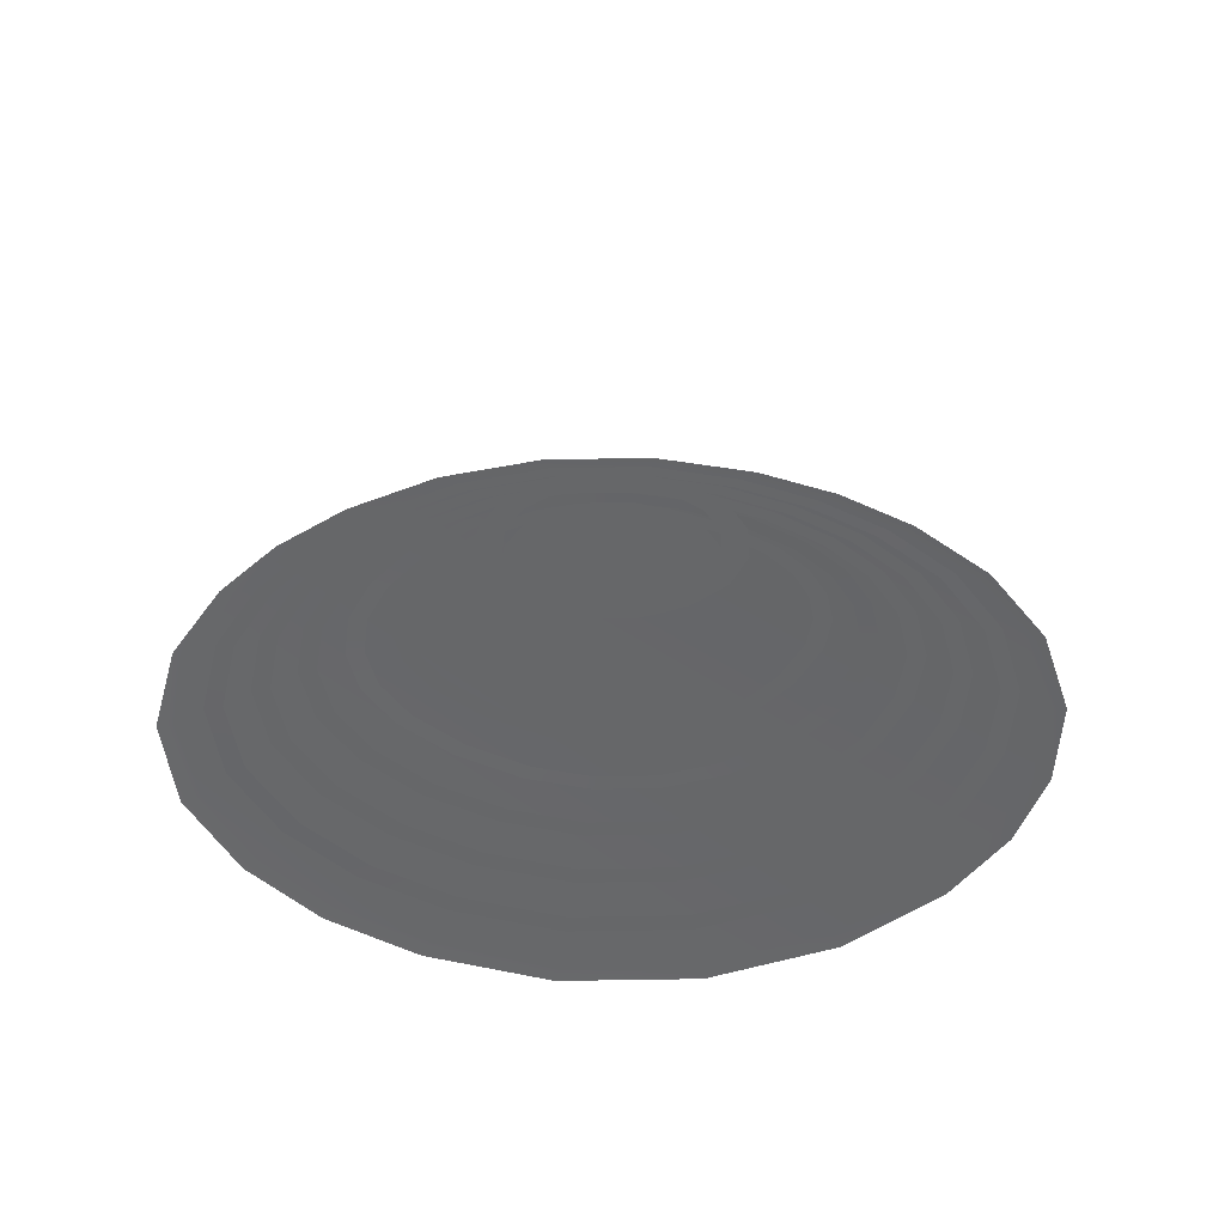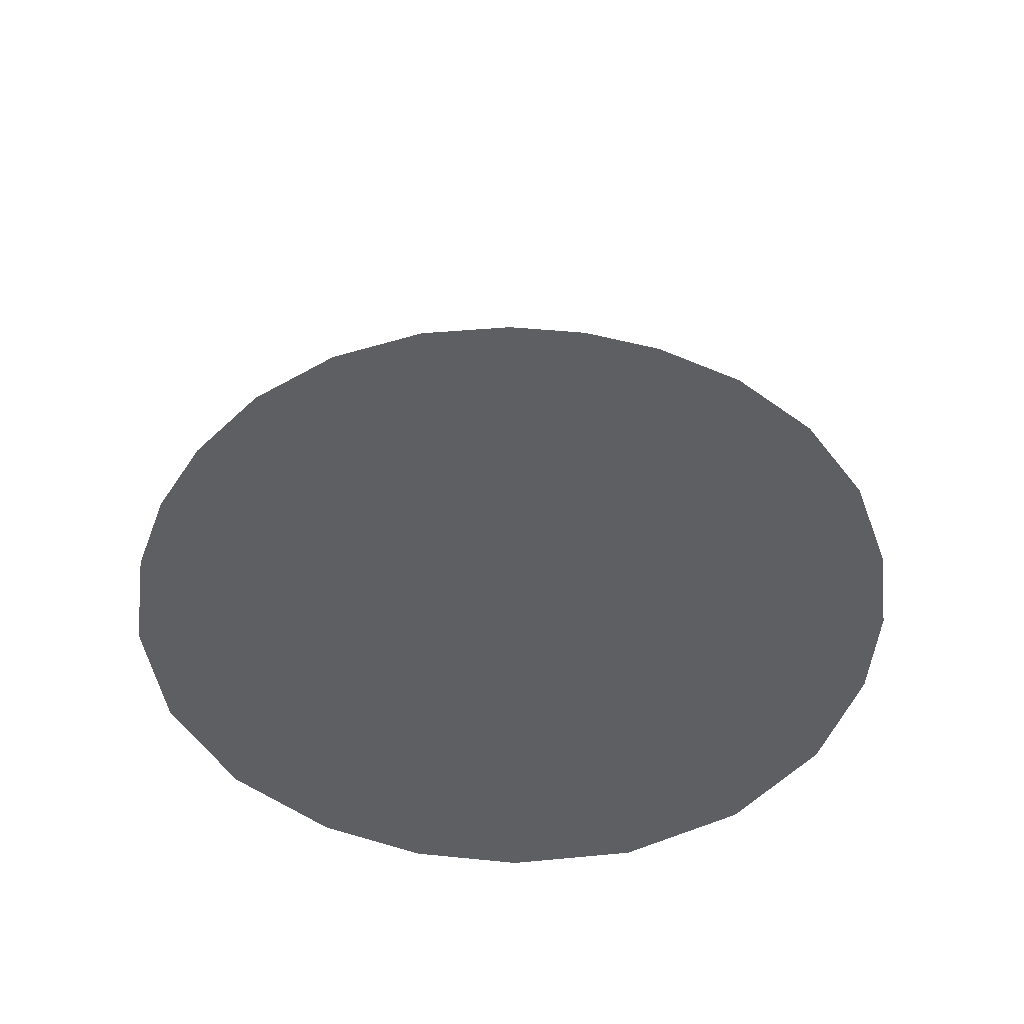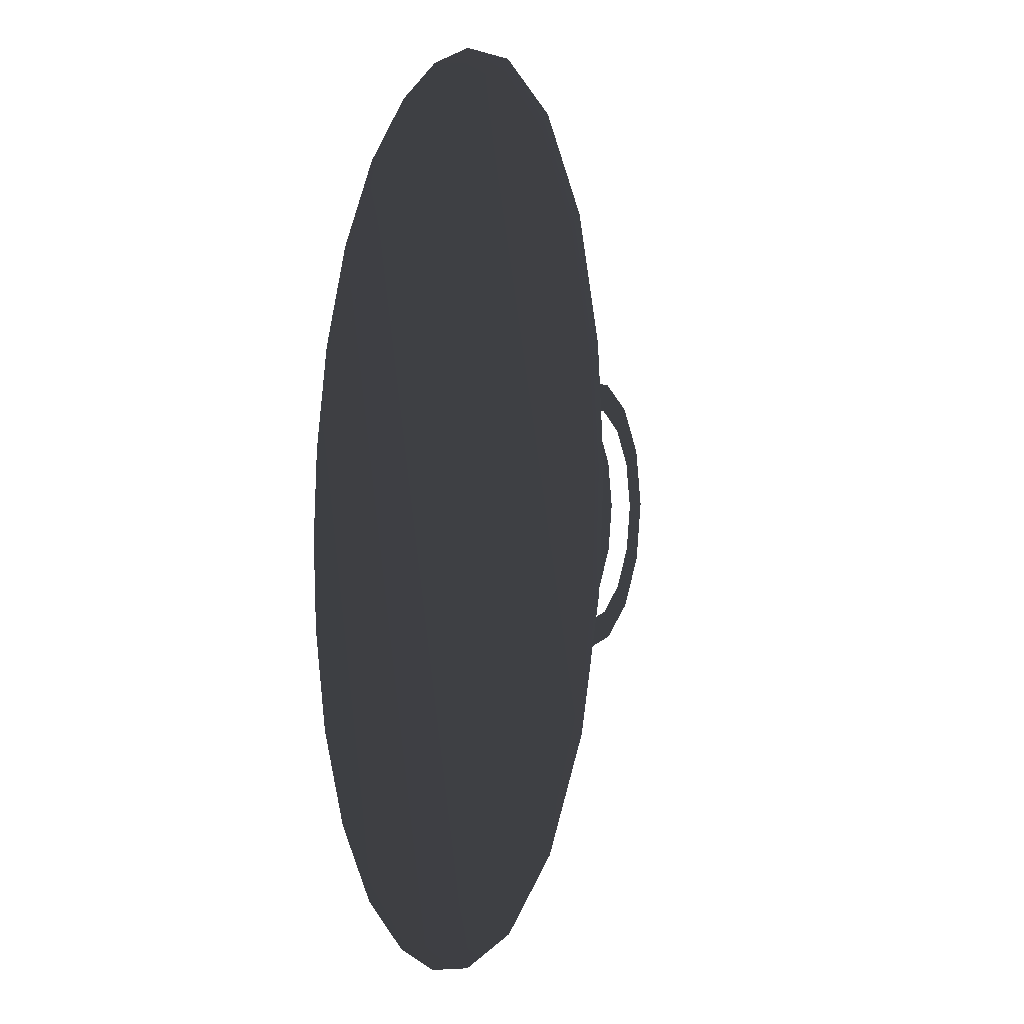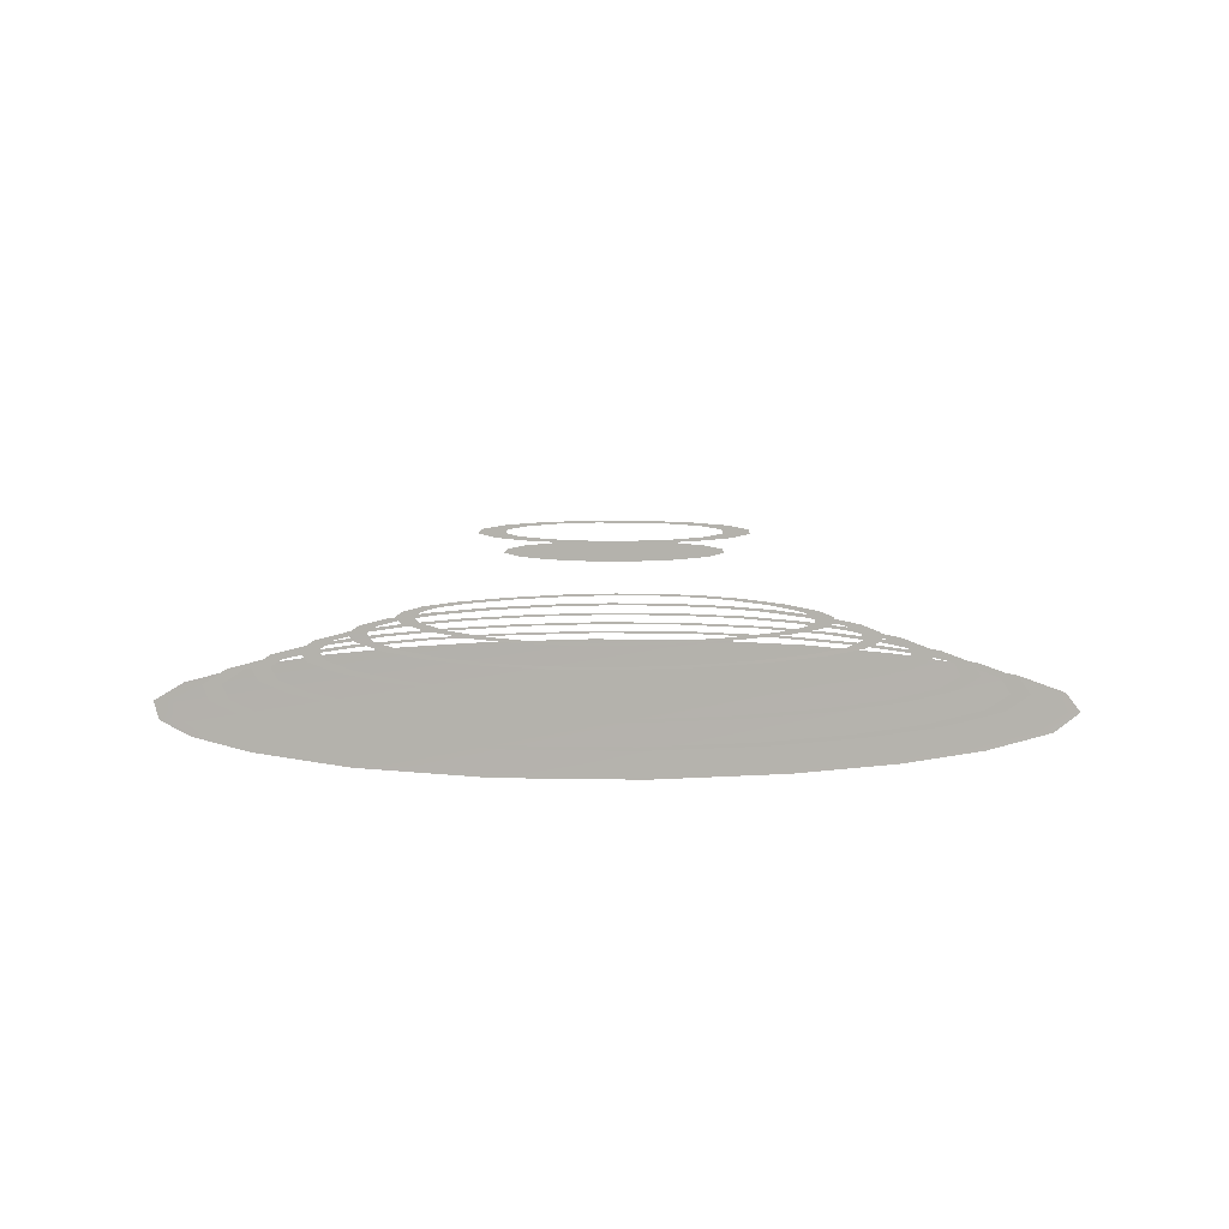
<metadata>
{"format":"obj","ext":"obj","renderer":"f3d","projection":"perspective","resolution":1024,"background":"white","views":[{"elev":33.3,"azim":-145.2,"up":"+Z"},{"elev":43.9,"azim":-167.2,"up":"+Z"},{"elev":-4.6,"azim":-109.8,"up":"+Y"},{"elev":6.7,"azim":147.5,"up":"+Z"}]}
</metadata>
<code>
v 1.413 2.207e-06 1.89
v 1.045 0.4329 1.89
v 1.306 0.5409 1.89
v 1.131 3.062e-06 1.89
v 0.9994 0.9994 1.89
v 0.7999 0.7999 1.89
v 1.306 -0.5409 1.89
v 0.7999 -0.7999 1.89
v 1.045 -0.4329 1.89
v 0.9994 -0.9994 1.89
v 1.131 3.062e-06 1.89
v 1.413 2.207e-06 1.89
v 0.9994 0.9994 1.89
v 0.4329 1.045 1.89
v 0.5409 1.306 1.89
v 0.7999 0.7999 1.89
v 1.355e-05 1.13 1.89
v 1.355e-05 1.412 1.89
v 0.5409 -1.306 1.89
v 1.379e-05 -1.132 1.89
v 0.4329 -1.045 1.89
v 1.404e-05 -1.414 1.89
v 0.7999 -0.7999 1.89
v 0.9994 -0.9994 1.89
v -1.413 -0.002176 1.89
v -1.045 -0.4351 1.89
v -1.306 -0.5431 1.89
v -1.131 -0.002177 1.89
v -0.7999 -0.8021 1.89
v -0.9994 -1.002 1.89
v -1.306 0.5387 1.89
v -0.7999 0.7977 1.89
v -1.045 0.4307 1.89
v -0.9994 0.9973 1.89
v -1.131 -0.002177 1.89
v -1.413 -0.002176 1.89
v -0.9994 -1.002 1.89
v -0.4329 -1.047 1.89
v -0.5409 -1.308 1.89
v -0.7999 -0.8021 1.89
v 1.404e-05 -1.414 1.89
v 1.379e-05 -1.132 1.89
v -0.5409 1.304 1.89
v 1.355e-05 1.13 1.89
v -0.4329 1.043 1.89
v 1.355e-05 1.412 1.89
v -0.7999 0.7977 1.89
v -0.9994 0.9973 1.89
v -0.8075 -0.8097 1.688
v 1.624e-05 -1.143 1.688
v -0.437 -1.057 1.688
v -1.055 -0.4392 1.688
v -1.142 -0.002177 1.688
v -1.055 0.4348 1.688
v -0.8075 0.8053 1.688
v -0.437 1.053 1.688
v 1.587e-05 1.141 1.688
v 0.437 1.055 1.688
v 0.8075 0.8075 1.688
v 1.055 0.437 1.688
v 1.142 3.037e-06 1.688
v 1.055 -0.437 1.688
v 0.8075 -0.8075 1.688
v 0.437 -1.055 1.688
v 0.9584 -3.898 0.3312
v -0.0005791 -4.2 0.3308
v 1.007e-05 -4 0.3312
v 1.002 -4.093 0.3311
v 1.967 -3.546 0.3312
v 2.06 -3.723 0.331
v 2.863 -2.891 0.3312
v 3.005 -3.033 0.3308
v 3.522 -1.995 0.3312
v 3.699 -2.089 0.3307
v 3.889 -0.9748 0.3312
v 4.084 -1.02 0.3305
v 4 0.001113 0.3312
v 4.2 0.0002993 0.3308
v 3.899 0.9595 0.3312
v 4.094 1.003 0.3311
v 3.547 1.968 0.3312
v 3.724 2.061 0.331
v 2.892 2.865 0.3312
v 3.034 3.006 0.3308
v 1.996 3.524 0.3312
v 2.09 3.7 0.3307
v 0.9759 3.89 0.3312
v 1.021 4.085 0.3305
v -1.007e-05 4 0.3312
v 0.0005767 4.2 0.3308
v 1.007e-05 -4 0.3312
v -1.021 -4.085 0.3305
v -0.9759 -3.89 0.3312
v -0.0005791 -4.2 0.3308
v -2.09 -3.7 0.3307
v -1.996 -3.524 0.3312
v -3.034 -3.006 0.3308
v -2.892 -2.865 0.3312
v -3.724 -2.061 0.331
v -3.547 -1.968 0.3312
v -4.094 -1.003 0.3311
v -3.899 -0.9595 0.3312
v -4.2 -0.0003023 0.3308
v -4 -0.001116 0.3312
v -4.084 1.02 0.3305
v -3.889 0.9748 0.3312
v -3.699 2.089 0.3307
v -3.522 1.995 0.3312
v -3.005 3.033 0.3308
v -2.863 2.891 0.3312
v -2.06 3.723 0.331
v -1.967 3.546 0.3312
v -1.002 4.093 0.3311
v -0.9584 3.898 0.3312
v 0.0005767 4.2 0.3308
v -1.007e-05 4 0.3312
v 0.8857 -3.402 0.4978
v -0.0006119 -3.697 0.4978
v 5.147e-06 -3.497 0.4978
v 0.9299 -3.597 0.4978
v 1.754 -3.095 0.4978
v 1.848 -3.272 0.4978
v 2.512 -2.539 0.4978
v 2.653 -2.681 0.4978
v 3.073 -1.778 0.4978
v 3.25 -1.873 0.4978
v 3.394 -0.8976 0.4978
v 3.589 -0.9435 0.4978
v 3.497 0.001112 0.4978
v 3.697 0.000252 0.4978
v 3.403 0.8868 0.4978
v 3.598 0.9309 0.4978
v 3.097 1.755 0.4978
v 3.273 1.849 0.4978
v 2.54 2.513 0.4978
v 2.682 2.654 0.4978
v 1.779 3.075 0.4978
v 1.874 3.251 0.4978
v 0.8987 3.395 0.4978
v 0.9445 3.59 0.4978
v -5.147e-06 3.497 0.4978
v 0.0006095 3.697 0.4978
v 5.147e-06 -3.497 0.4978
v -0.9445 -3.59 0.4978
v -0.8987 -3.395 0.4978
v -0.0006119 -3.697 0.4978
v -1.874 -3.251 0.4978
v -1.779 -3.075 0.4978
v -2.682 -2.654 0.4978
v -2.54 -2.513 0.4978
v -3.273 -1.849 0.4978
v -3.097 -1.755 0.4978
v -3.598 -0.9309 0.4978
v -3.403 -0.8868 0.4978
v -3.697 -0.0002549 0.4978
v -3.497 -0.001115 0.4978
v -3.589 0.9435 0.4978
v -3.394 0.8976 0.4978
v -3.25 1.873 0.4978
v -3.073 1.778 0.4978
v -2.653 2.681 0.4978
v -2.512 2.539 0.4978
v -1.848 3.272 0.4978
v -1.754 3.095 0.4978
v -0.9299 3.597 0.4978
v -0.8857 3.402 0.4978
v 0.0006095 3.697 0.4978
v -5.147e-06 3.497 0.4978
v 0.8139 -2.913 0.6657
v -0.0006274 -3.201 0.6656
v 1.585e-05 -3.001 0.6657
v 0.8587 -3.108 0.6657
v 1.544 -2.651 0.6657
v 1.638 -2.827 0.6656
v 2.165 -2.191 0.6657
v 2.306 -2.333 0.6657
v 2.63 -1.565 0.6656
v 2.806 -1.66 0.6656
v 2.905 -0.8213 0.6656
v 3.1 -0.8678 0.6656
v 3.001 0.001116 0.6657
v 3.201 0.0002034 0.6657
v 2.914 0.815 0.6657
v 3.109 0.8597 0.6656
v 2.652 1.545 0.6657
v 2.828 1.64 0.6657
v 2.193 2.166 0.6656
v 2.334 2.307 0.6656
v 1.566 2.631 0.6656
v 1.661 2.807 0.6656
v 0.8224 2.907 0.6656
v 0.8688 3.101 0.6656
v -1.585e-05 3.001 0.6657
v 0.0006274 3.201 0.6656
v 1.585e-05 -3.001 0.6657
v -0.8688 -3.101 0.6656
v -0.8224 -2.907 0.6656
v -0.0006274 -3.201 0.6656
v -1.661 -2.807 0.6656
v -1.566 -2.631 0.6656
v -2.334 -2.307 0.6656
v -2.193 -2.166 0.6656
v -2.828 -1.64 0.6657
v -2.652 -1.545 0.6657
v -3.109 -0.8597 0.6656
v -2.914 -0.815 0.6657
v -3.201 -0.0002037 0.6657
v -3.001 -0.001118 0.6657
v -3.1 0.8678 0.6656
v -2.905 0.8213 0.6656
v -2.806 1.66 0.6656
v -2.63 1.565 0.6656
v -2.306 2.333 0.6657
v -2.165 2.191 0.6657
v -1.638 2.827 0.6656
v -1.544 2.651 0.6657
v -0.8587 3.108 0.6657
v -0.8139 2.913 0.6657
v 0.0006274 3.201 0.6656
v -1.585e-05 3.001 0.6657
v 0.7411 -2.417 0.8332
v -0.0006777 -2.697 0.8355
v 5.071e-06 -2.497 0.8332
v 0.7867 -2.611 0.8355
v 1.331 -2.2 0.8332
v 1.426 -2.376 0.8354
v 1.813 -1.839 0.8332
v 1.955 -1.98 0.8354
v 2.181 -1.348 0.8332
v 2.356 -1.445 0.8354
v 2.41 -0.7439 0.8332
v 2.604 -0.7914 0.8355
v 2.497 0.001107 0.8332
v 2.697 0.0001308 0.8355
v 2.418 0.7422 0.8332
v 2.612 0.7877 0.8355
v 2.201 1.332 0.8332
v 2.377 1.428 0.8354
v 1.84 1.814 0.8332
v 1.982 1.956 0.8354
v 1.349 2.182 0.8332
v 1.446 2.357 0.8354
v 0.745 2.411 0.8332
v 0.7923 2.605 0.8355
v -5.071e-06 2.497 0.8332
v 0.0006777 2.697 0.8355
v 5.071e-06 -2.497 0.8332
v -0.7923 -2.605 0.8355
v -0.745 -2.411 0.8332
v -0.0006777 -2.697 0.8355
v -1.446 -2.357 0.8354
v -1.349 -2.182 0.8332
v -1.982 -1.956 0.8354
v -1.84 -1.814 0.8332
v -2.377 -1.428 0.8354
v -2.201 -1.332 0.8332
v -2.612 -0.7877 0.8355
v -2.418 -0.7422 0.8332
v -2.697 -0.0001334 0.8355
v -2.497 -0.00111 0.8332
v -2.604 0.7914 0.8355
v -2.41 0.7439 0.8332
v -2.356 1.445 0.8354
v -2.181 1.348 0.8332
v -1.955 1.98 0.8354
v -1.813 1.839 0.8332
v -1.426 2.376 0.8354
v -1.331 2.2 0.8332
v -0.7867 2.611 0.8355
v -0.7411 2.417 0.8332
v 0.0006777 2.697 0.8355
v -5.071e-06 2.497 0.8332
v 0.6693 -1.927 0.9988
v -0.0007216 -2.2 0.9988
v 5.034e-06 -2 0.9988
v 0.7161 -2.121 0.9988
v 1.121 -1.755 0.9988
v 1.218 -1.93 0.9988
v 1.466 -1.491 0.9988
v 1.607 -1.632 0.9988
v 1.737 -1.134 0.9988
v 1.911 -1.233 0.9988
v 1.921 -0.6675 0.9988
v 2.115 -0.7164 0.9988
v 2 0.001108 0.9988
v 2.2 5.244e-05 0.9988
v 1.928 0.6704 0.9988
v 2.122 0.7171 0.9988
v 1.756 1.122 0.9988
v 1.931 1.219 0.9988
v 1.492 1.467 0.9988
v 1.633 1.608 0.9988
v 1.136 1.738 0.9988
v 1.234 1.912 0.9988
v 0.6686 1.922 0.9988
v 0.7173 2.116 0.9988
v -5.034e-06 2 0.9988
v 0.0007216 2.2 0.9988
v 5.034e-06 -2 0.9988
v -0.7173 -2.116 0.9988
v -0.6686 -1.922 0.9988
v -0.0007216 -2.2 0.9988
v -1.234 -1.912 0.9988
v -1.136 -1.738 0.9988
v -1.633 -1.608 0.9988
v -1.492 -1.467 0.9988
v -1.931 -1.219 0.9988
v -1.756 -1.122 0.9988
v -2.122 -0.7171 0.9988
v -1.928 -0.6704 0.9988
v -2.2 -5.489e-05 0.9988
v -2 -0.001111 0.9988
v -2.115 0.7163 0.9988
v -1.921 0.6675 0.9988
v -1.911 1.233 0.9988
v -1.737 1.134 0.9988
v -1.607 1.632 0.9988
v -1.466 1.491 0.9988
v -1.218 1.93 0.9988
v -1.121 1.755 0.9988
v -0.7161 2.121 0.9988
v -0.6693 1.927 0.9988
v 0.0007216 2.2 0.9988
v -5.034e-06 2 0.9988
v 1.031 -4.391 0.1657
v -0.0005668 -4.701 0.1691
v 1.011e-05 -4.501 0.1657
v 1.074 -4.587 0.1691
v 2.179 -3.994 0.1657
v 2.272 -4.172 0.1691
v 3.214 -3.242 0.1656
v 3.355 -3.383 0.1691
v 3.97 -2.21 0.1656
v 4.146 -2.304 0.1691
v 4.382 -1.052 0.1656
v 4.577 -1.097 0.1691
v 4.501 0.001118 0.1657
v 4.701 0.0003397 0.1691
v 4.393 1.032 0.1657
v 4.588 1.075 0.1691
v 3.995 2.181 0.1657
v 4.173 2.273 0.1691
v 3.243 3.215 0.1656
v 3.384 3.356 0.1691
v 2.211 3.971 0.1656
v 2.305 4.148 0.1691
v 1.053 4.383 0.1656
v 1.098 4.578 0.1691
v -1.011e-05 4.501 0.1657
v 0.0005668 4.701 0.1691
v 1.011e-05 -4.501 0.1657
v -1.098 -4.578 0.1691
v -1.053 -4.383 0.1656
v -0.0005668 -4.701 0.1691
v -2.305 -4.148 0.1691
v -2.211 -3.971 0.1656
v -3.384 -3.356 0.1691
v -3.243 -3.215 0.1656
v -4.173 -2.273 0.1691
v -3.995 -2.181 0.1657
v -4.588 -1.075 0.1691
v -4.393 -1.032 0.1657
v -4.701 -0.0003427 0.1691
v -4.501 -0.001121 0.1657
v -4.577 1.097 0.1691
v -4.382 1.052 0.1656
v -4.146 2.304 0.1691
v -3.97 2.21 0.1656
v -3.355 3.383 0.1691
v -3.214 3.242 0.1656
v -2.272 4.172 0.1691
v -2.179 3.994 0.1657
v -1.074 4.587 0.1691
v -1.031 4.391 0.1657
v 0.0005668 4.701 0.1691
v -1.011e-05 4.501 0.1657
v 2.179 -3.994 0.1657
v 3.97 -2.21 0.1656
v 3.214 -3.242 0.1656
v 1.011e-05 -4.501 0.1657
v 3.995 2.181 0.1657
v 4.501 0.001118 0.1657
v 4.382 -1.052 0.1656
v 4.393 1.032 0.1657
v -3.97 2.21 0.1656
v -1.011e-05 4.501 0.1657
v 2.211 3.971 0.1656
v 3.243 3.215 0.1656
v 1.053 4.383 0.1656
v -2.179 3.994 0.1657
v -1.031 4.391 0.1657
v -3.214 3.242 0.1656
v -3.995 -2.181 0.1657
v -4.501 -0.001121 0.1657
v -4.382 1.052 0.1656
v -4.393 -1.032 0.1657
v -2.211 -3.971 0.1656
v -3.243 -3.215 0.1656
v -1.053 -4.383 0.1656
v 1.031 -4.391 0.1657
g Bath_Round_Map_5805_40
f 1 3 2
f 2 4 1
f 2 3 5
f 5 6 2
f 7 9 8
f 8 10 7
f 11 9 7
f 7 12 11
f 13 15 14
f 14 16 13
f 17 14 15
f 15 18 17
f 19 21 20
f 20 22 19
f 23 21 19
f 19 24 23
f 25 27 26
f 26 28 25
f 29 26 27
f 27 30 29
f 31 33 32
f 32 34 31
f 35 33 31
f 31 36 35
f 37 39 38
f 38 40 37
f 38 39 41
f 41 42 38
f 43 45 44
f 44 46 43
f 47 45 43
f 43 48 47
f 49 51 50
f 52 49 50
f 53 52 50
f 54 53 50
f 55 54 50
f 56 55 50
f 57 56 50
f 57 50 58
f 50 59 58
f 50 60 59
f 50 61 60
f 50 62 61
f 50 63 62
f 50 64 63
f 65 67 66
f 66 68 65
f 69 65 68
f 68 70 69
f 71 69 70
f 70 72 71
f 73 71 72
f 72 74 73
f 75 73 74
f 74 76 75
f 77 75 76
f 76 78 77
f 79 77 78
f 78 80 79
f 81 79 80
f 80 82 81
f 83 81 82
f 82 84 83
f 85 83 84
f 84 86 85
f 87 85 86
f 86 88 87
f 89 87 88
f 88 90 89
f 91 93 92
f 92 94 91
f 95 92 93
f 93 96 95
f 97 95 96
f 96 98 97
f 99 97 98
f 98 100 99
f 101 99 100
f 100 102 101
f 103 101 102
f 102 104 103
f 105 103 104
f 104 106 105
f 107 105 106
f 106 108 107
f 109 107 108
f 108 110 109
f 111 109 110
f 110 112 111
f 113 111 112
f 112 114 113
f 115 113 114
f 114 116 115
f 117 119 118
f 118 120 117
f 121 117 120
f 120 122 121
f 123 121 122
f 122 124 123
f 125 123 124
f 124 126 125
f 127 125 126
f 126 128 127
f 129 127 128
f 128 130 129
f 131 129 130
f 130 132 131
f 133 131 132
f 132 134 133
f 135 133 134
f 134 136 135
f 137 135 136
f 136 138 137
f 139 137 138
f 138 140 139
f 141 139 140
f 140 142 141
f 143 145 144
f 144 146 143
f 147 144 145
f 145 148 147
f 149 147 148
f 148 150 149
f 151 149 150
f 150 152 151
f 153 151 152
f 152 154 153
f 155 153 154
f 154 156 155
f 157 155 156
f 156 158 157
f 159 157 158
f 158 160 159
f 161 159 160
f 160 162 161
f 163 161 162
f 162 164 163
f 165 163 164
f 164 166 165
f 167 165 166
f 166 168 167
f 169 171 170
f 170 172 169
f 173 169 172
f 172 174 173
f 175 173 174
f 174 176 175
f 177 175 176
f 176 178 177
f 179 177 178
f 178 180 179
f 181 179 180
f 180 182 181
f 183 181 182
f 182 184 183
f 185 183 184
f 184 186 185
f 187 185 186
f 186 188 187
f 189 187 188
f 188 190 189
f 191 189 190
f 190 192 191
f 193 191 192
f 192 194 193
f 195 197 196
f 196 198 195
f 199 196 197
f 197 200 199
f 201 199 200
f 200 202 201
f 203 201 202
f 202 204 203
f 205 203 204
f 204 206 205
f 207 205 206
f 206 208 207
f 209 207 208
f 208 210 209
f 211 209 210
f 210 212 211
f 213 211 212
f 212 214 213
f 215 213 214
f 214 216 215
f 217 215 216
f 216 218 217
f 219 217 218
f 218 220 219
f 221 223 222
f 222 224 221
f 225 221 224
f 224 226 225
f 227 225 226
f 226 228 227
f 229 227 228
f 228 230 229
f 231 229 230
f 230 232 231
f 233 231 232
f 232 234 233
f 235 233 234
f 234 236 235
f 237 235 236
f 236 238 237
f 239 237 238
f 238 240 239
f 241 239 240
f 240 242 241
f 243 241 242
f 242 244 243
f 245 243 244
f 244 246 245
f 247 249 248
f 248 250 247
f 251 248 249
f 249 252 251
f 253 251 252
f 252 254 253
f 255 253 254
f 254 256 255
f 257 255 256
f 256 258 257
f 259 257 258
f 258 260 259
f 261 259 260
f 260 262 261
f 263 261 262
f 262 264 263
f 265 263 264
f 264 266 265
f 267 265 266
f 266 268 267
f 269 267 268
f 268 270 269
f 271 269 270
f 270 272 271
f 273 275 274
f 274 276 273
f 277 273 276
f 276 278 277
f 279 277 278
f 278 280 279
f 281 279 280
f 280 282 281
f 283 281 282
f 282 284 283
f 285 283 284
f 284 286 285
f 287 285 286
f 286 288 287
f 289 287 288
f 288 290 289
f 291 289 290
f 290 292 291
f 293 291 292
f 292 294 293
f 295 293 294
f 294 296 295
f 297 295 296
f 296 298 297
f 299 301 300
f 300 302 299
f 303 300 301
f 301 304 303
f 305 303 304
f 304 306 305
f 307 305 306
f 306 308 307
f 309 307 308
f 308 310 309
f 311 309 310
f 310 312 311
f 313 311 312
f 312 314 313
f 315 313 314
f 314 316 315
f 317 315 316
f 316 318 317
f 319 317 318
f 318 320 319
f 321 319 320
f 320 322 321
f 323 321 322
f 322 324 323
f 325 327 326
f 326 328 325
f 329 325 328
f 328 330 329
f 331 329 330
f 330 332 331
f 333 331 332
f 332 334 333
f 335 333 334
f 334 336 335
f 337 335 336
f 336 338 337
f 339 337 338
f 338 340 339
f 341 339 340
f 340 342 341
f 343 341 342
f 342 344 343
f 345 343 344
f 344 346 345
f 347 345 346
f 346 348 347
f 349 347 348
f 348 350 349
f 351 353 352
f 352 354 351
f 355 352 353
f 353 356 355
f 357 355 356
f 356 358 357
f 359 357 358
f 358 360 359
f 361 359 360
f 360 362 361
f 363 361 362
f 362 364 363
f 365 363 364
f 364 366 365
f 367 365 366
f 366 368 367
f 369 367 368
f 368 370 369
f 371 369 370
f 370 372 371
f 373 371 372
f 372 374 373
f 375 373 374
f 374 376 375
f 377 379 378
f 377 378 380
f 378 381 380
f 378 382 381
f 378 383 382
f 382 384 381
f 381 385 380
f 381 386 385
f 381 387 386
f 381 388 387
f 387 389 386
f 386 390 385
f 386 391 390
f 390 392 385
f 385 393 380
f 385 394 393
f 385 395 394
f 394 396 393
f 393 398 397
f 393 397 380
f 397 399 380
f 400 377 380

</code>
